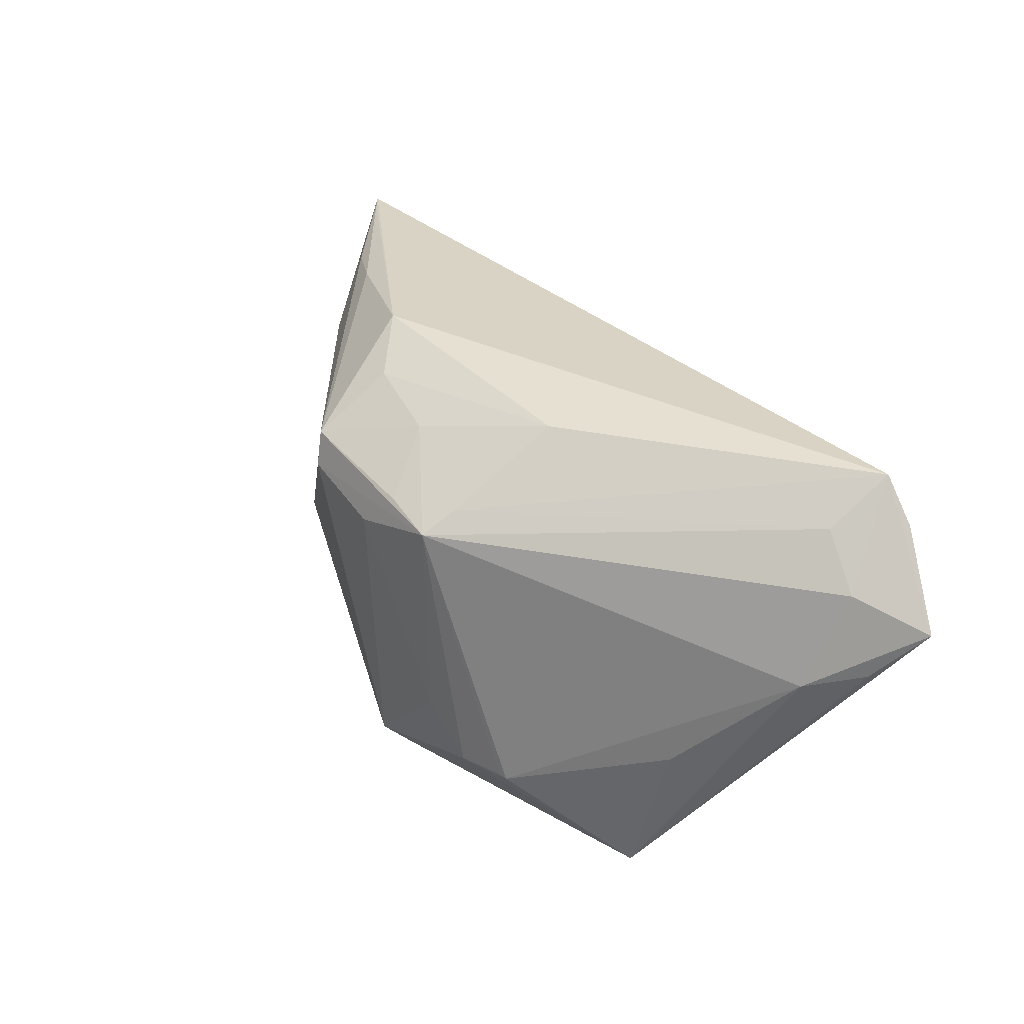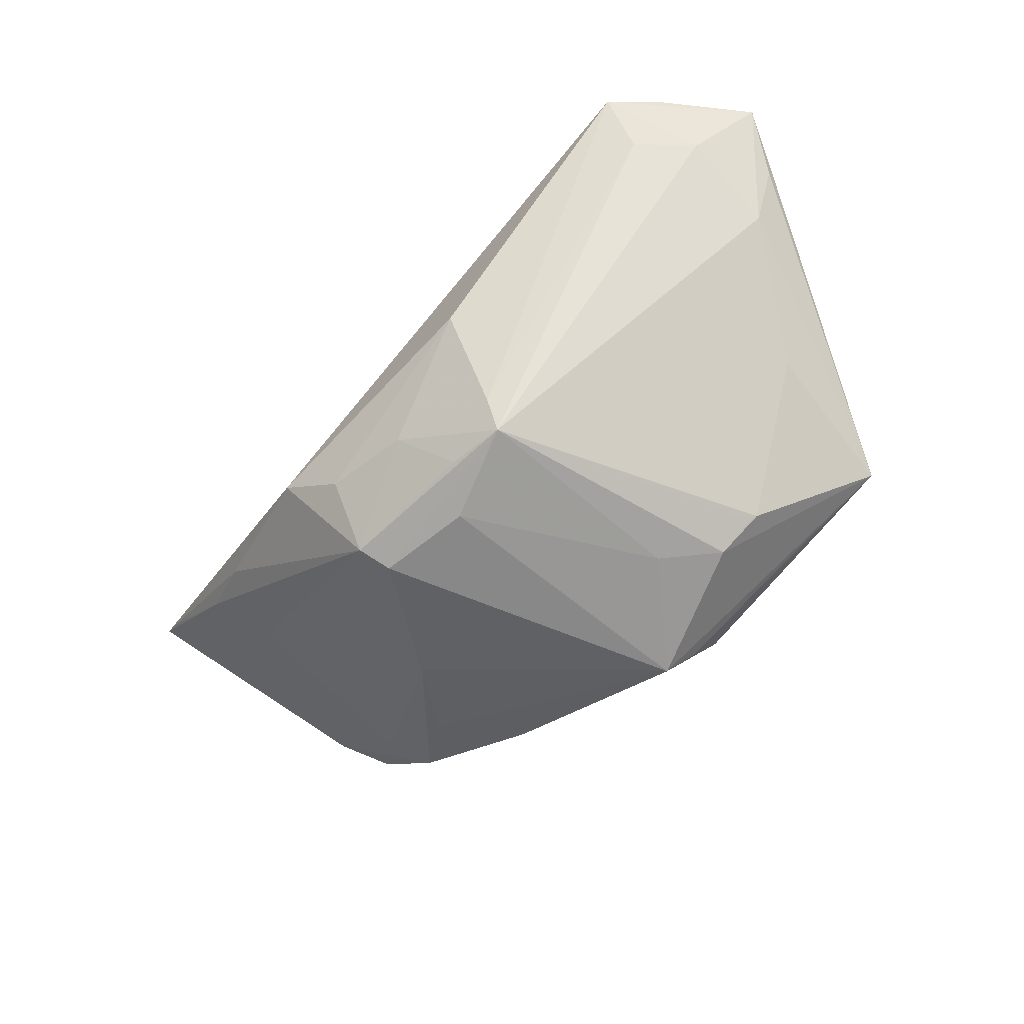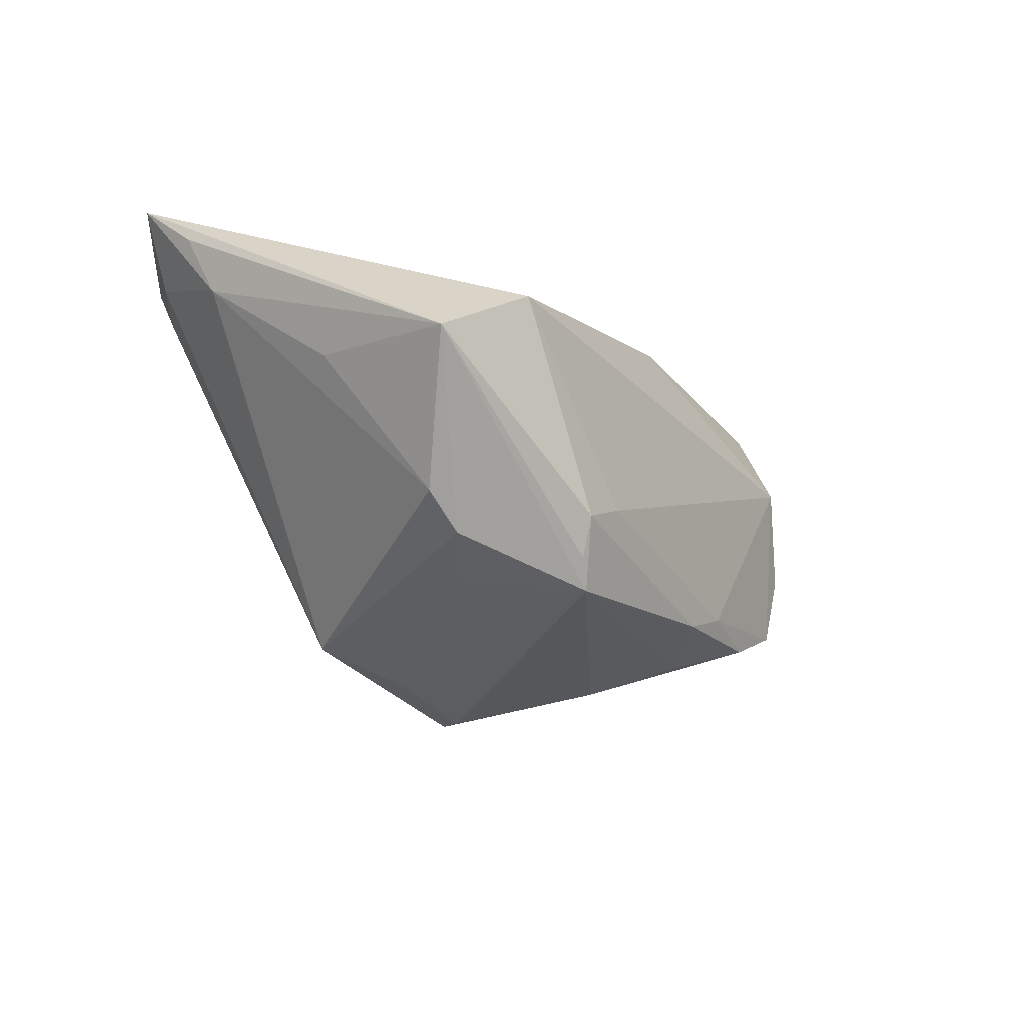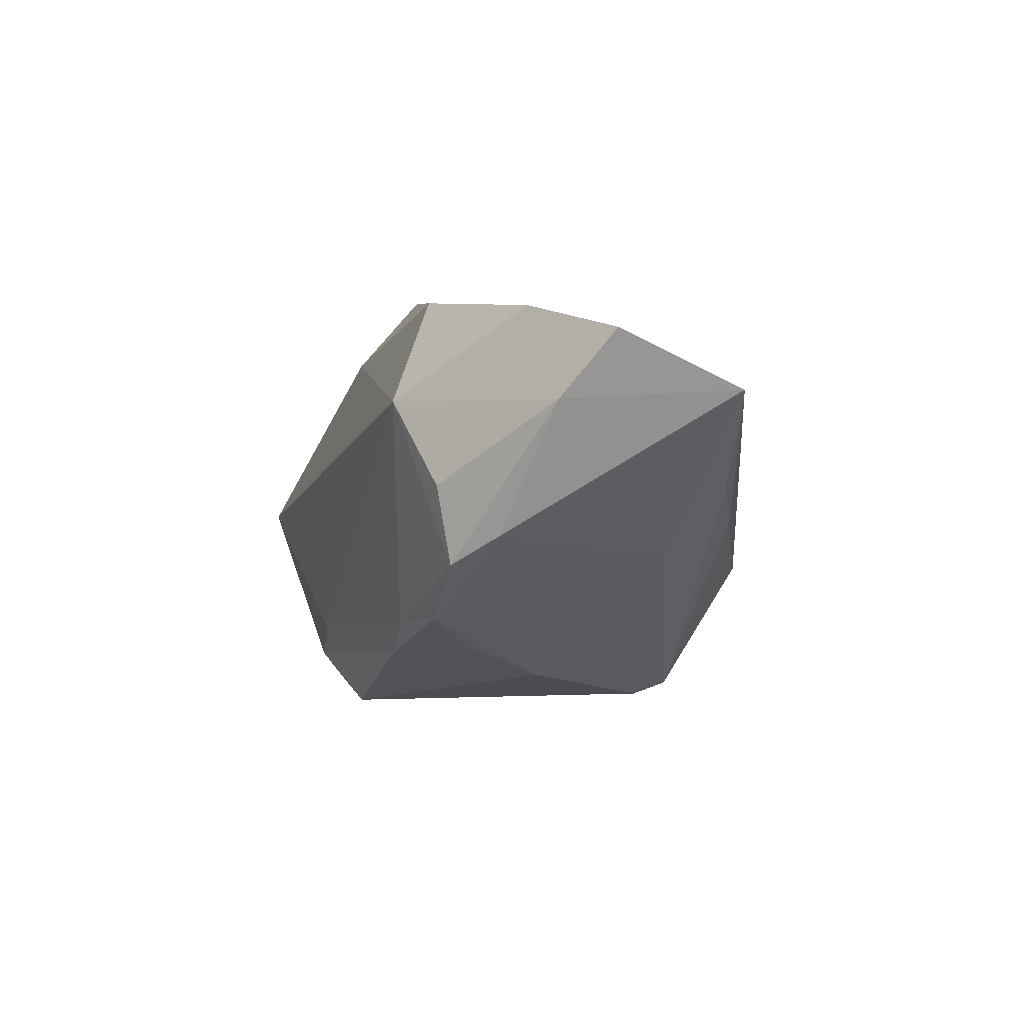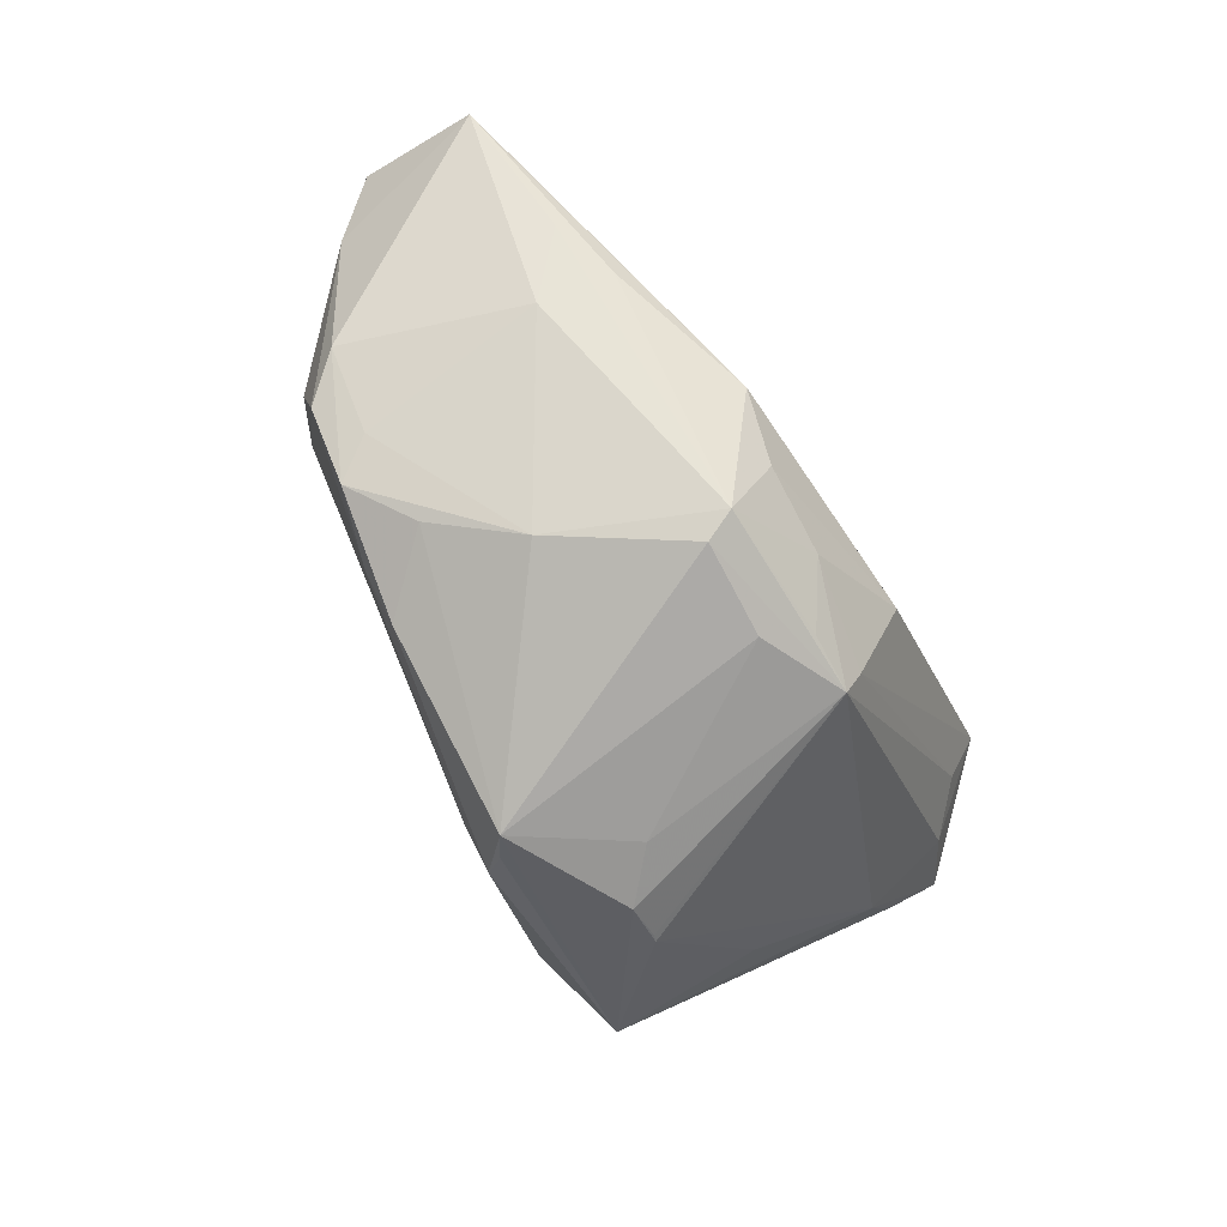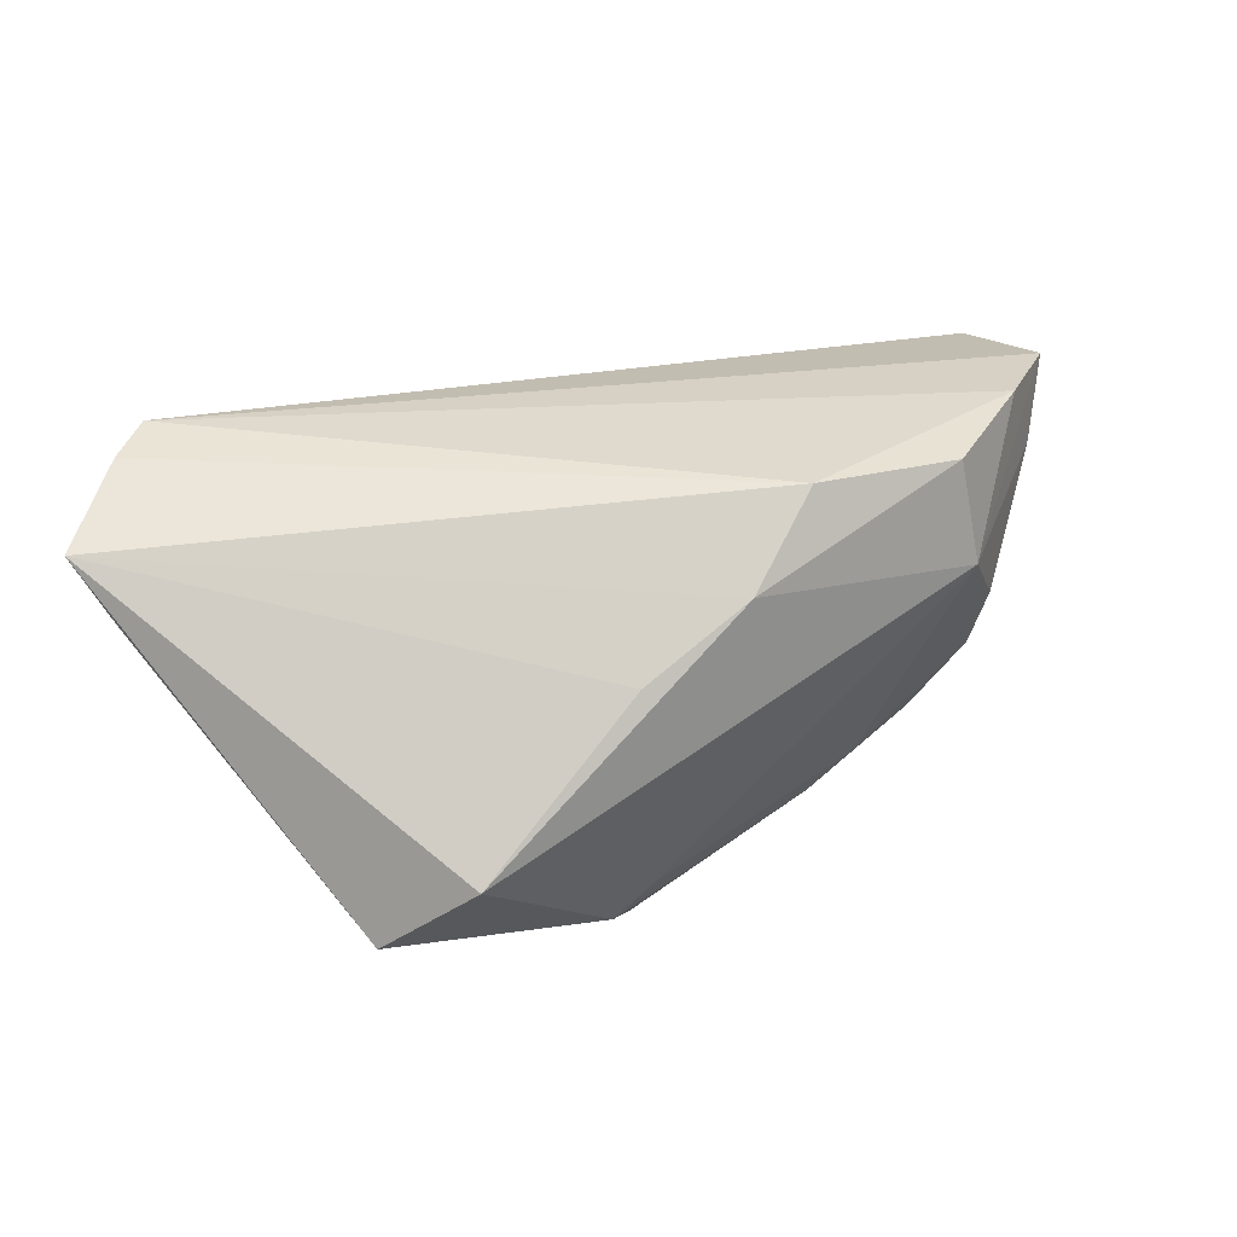
<metadata>
{"format":"obj","ext":"obj","renderer":"f3d","projection":"perspective","resolution":1024,"background":"white","views":[{"elev":44.5,"azim":-121.2,"up":"+Y"},{"elev":-58.7,"azim":-138.7,"up":"+Z"},{"elev":-35.8,"azim":-51.2,"up":"+Z"},{"elev":-3.3,"azim":76.9,"up":"+Z"},{"elev":-76.3,"azim":119.6,"up":"+Z"},{"elev":43.8,"azim":-29.9,"up":"+Z"}]}
</metadata>
<code>
v 0.05307 0.01251 0.009913
v 0.0307 -0.02079 0.01034
v -0.03975 0.0268 0.02432
v -0.01434 0.02063 -0.01626
v -0.0304 -0.0268 0.0006465
v 0.003482 -0.0202 0.01783
v 0.04827 -0.006225 0.009026
v 0.01365 -0.01765 -0.01779
v 0.01933 -0.01787 -0.01416
v -0.01176 -0.01977 -0.02188
v 0.03984 -0.01065 -0.004972
v -0.04019 0.02276 0.01647
v -0.04711 0.007587 0.009157
v 0.03346 0.01004 -0.006623
v 0.0134 -0.01494 0.02432
v -0.01355 -0.02243 -0.01829
v -0.001906 0.02265 -0.01374
v 0.01514 -0.0005523 -0.02053
v 0.03188 0.01823 -0.002825
v -0.04437 0.02275 0.02432
v 0.03568 -0.01517 -0.00802
v 0.01555 0.02443 -0.007574
v -0.007533 0.01877 -0.02039
v 0.05289 -0.00108 0.01606
v 0.008155 0.02289 -0.01293
v 0.008094 0.01777 -0.02181
v 0.03647 -0.01689 0.0006095
v -0.008715 -0.02266 -0.01496
v -0.0137 0.0268 -0.003376
v -0.009668 -0.02124 0.01286
v -0.004243 0.01395 -0.02277
v -0.01418 0.01863 -0.02039
v 0.0389 0.0152 -7.487e-05
v 0.02129 -0.01005 -0.01714
v 0.02796 -0.01551 -0.01379
v -0.008986 -0.01806 -0.02432
v 0.03039 -0.01666 0.02156
v -0.04026 -0.004932 -0.002944
v -0.03963 -0.02206 -0.007154
v -0.02778 -0.01096 -0.01858
v 0.006612 0.01429 -0.02322
v -0.02346 -0.011 -0.02102
v 0.05037 0.01327 0.008289
v 0.04337 -0.008402 0.01957
v -0.01749 -0.006073 -0.02203
v 0.03106 -0.01116 -0.01126
v -0.05067 0.008904 0.01566
v -0.02863 -0.01123 -0.01814
v -0.04609 0.01777 0.01564
v -0.05307 0.01446 0.02169
f 22 3 1
f 50 3 49
f 1 3 24
f 20 3 50
f 15 20 50
f 3 20 15
f 28 5 16
f 39 5 50
f 16 5 39
f 3 22 29
f 32 49 12
f 12 49 3
f 34 36 18
f 18 36 41
f 42 39 48
f 36 39 42
f 37 15 6
f 6 15 50
f 44 24 3
f 3 15 44
f 44 15 37
f 32 48 13
f 50 49 13
f 13 49 32
f 10 36 16
f 16 39 10
f 10 39 36
f 3 29 4
f 32 12 4
f 4 12 3
f 35 34 18
f 32 41 31
f 31 41 36
f 40 48 32
f 32 42 40
f 40 42 48
f 50 5 30
f 30 6 50
f 5 6 30
f 47 39 50
f 50 13 47
f 47 13 39
f 48 39 38
f 38 13 48
f 39 13 38
f 43 22 1
f 43 19 22
f 36 34 8
f 34 35 8
f 16 36 8
f 5 28 2
f 2 44 37
f 37 6 2
f 2 6 5
f 24 44 2
f 46 35 18
f 36 42 45
f 45 31 36
f 45 42 32
f 32 31 45
f 17 4 29
f 32 4 17
f 18 41 26
f 26 41 32
f 22 19 26
f 9 28 16
f 16 8 9
f 9 2 28
f 9 8 35
f 21 9 35
f 2 9 21
f 25 29 22
f 25 17 29
f 22 26 25
f 25 26 17
f 14 46 18
f 18 26 14
f 32 17 23
f 23 26 32
f 17 26 23
f 19 43 33
f 33 26 19
f 33 43 1
f 1 14 33
f 33 14 26
f 2 21 27
f 11 14 1
f 46 14 11
f 35 46 11
f 11 21 35
f 24 2 7
f 2 27 7
f 7 27 21
f 21 11 7
f 1 24 7
f 7 11 1

</code>
